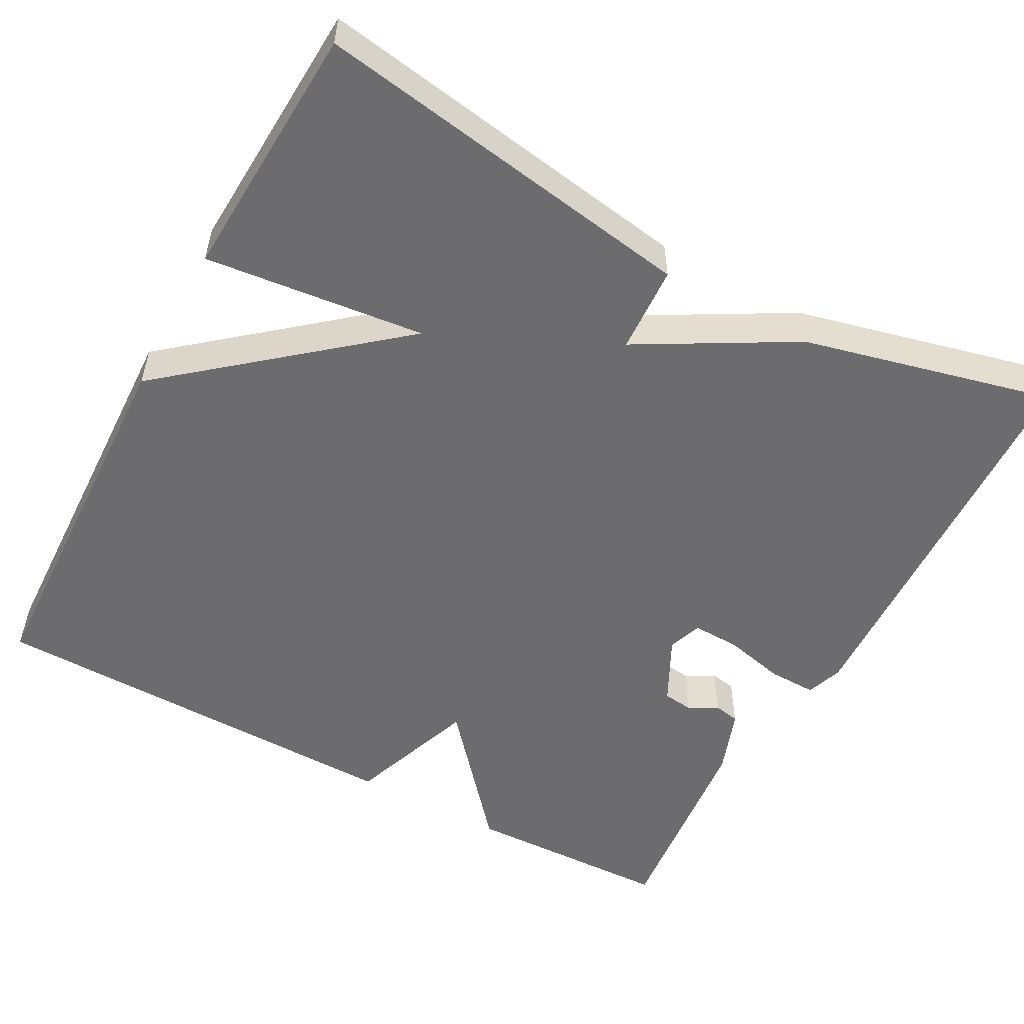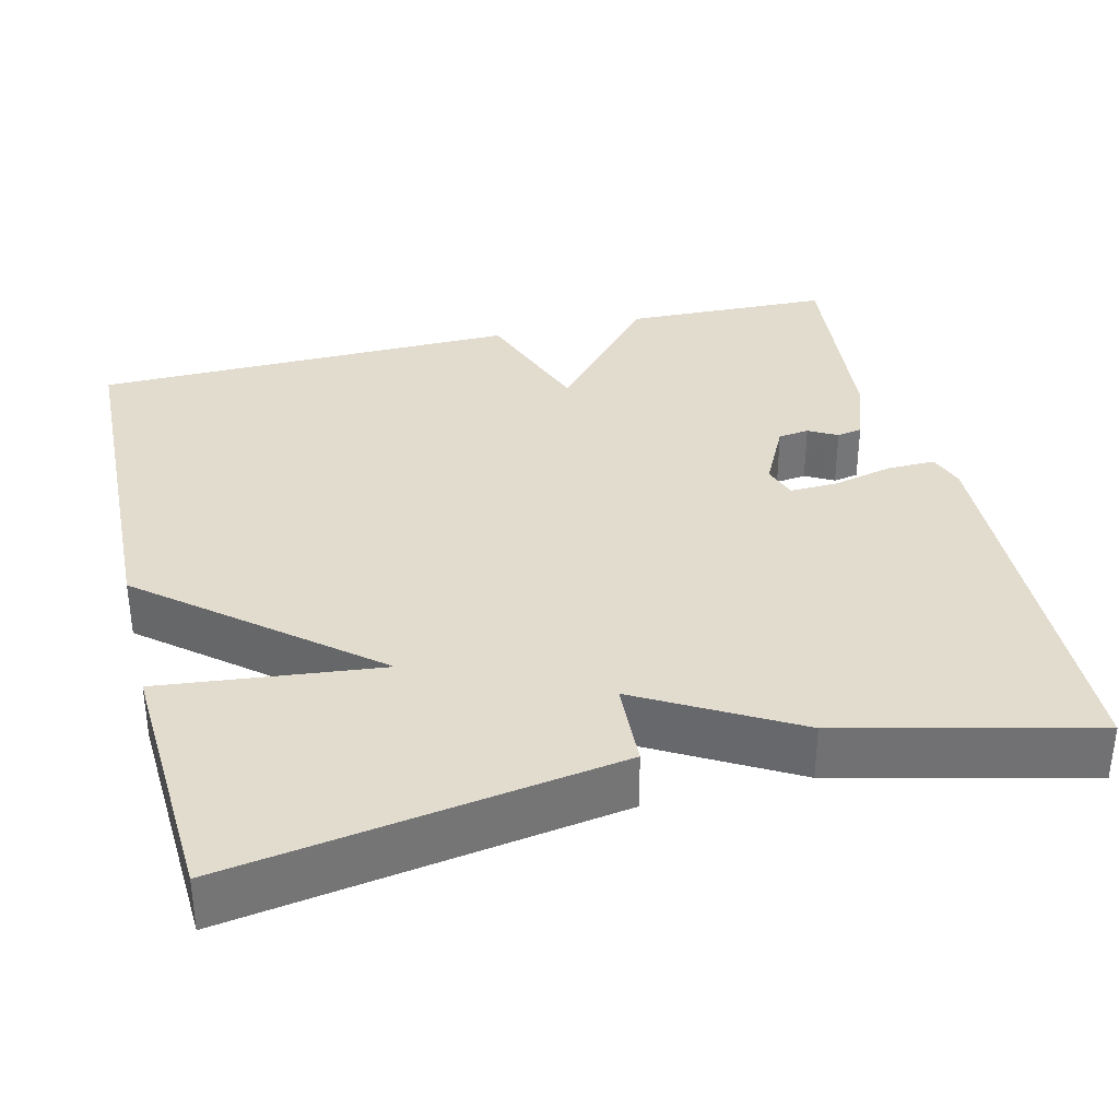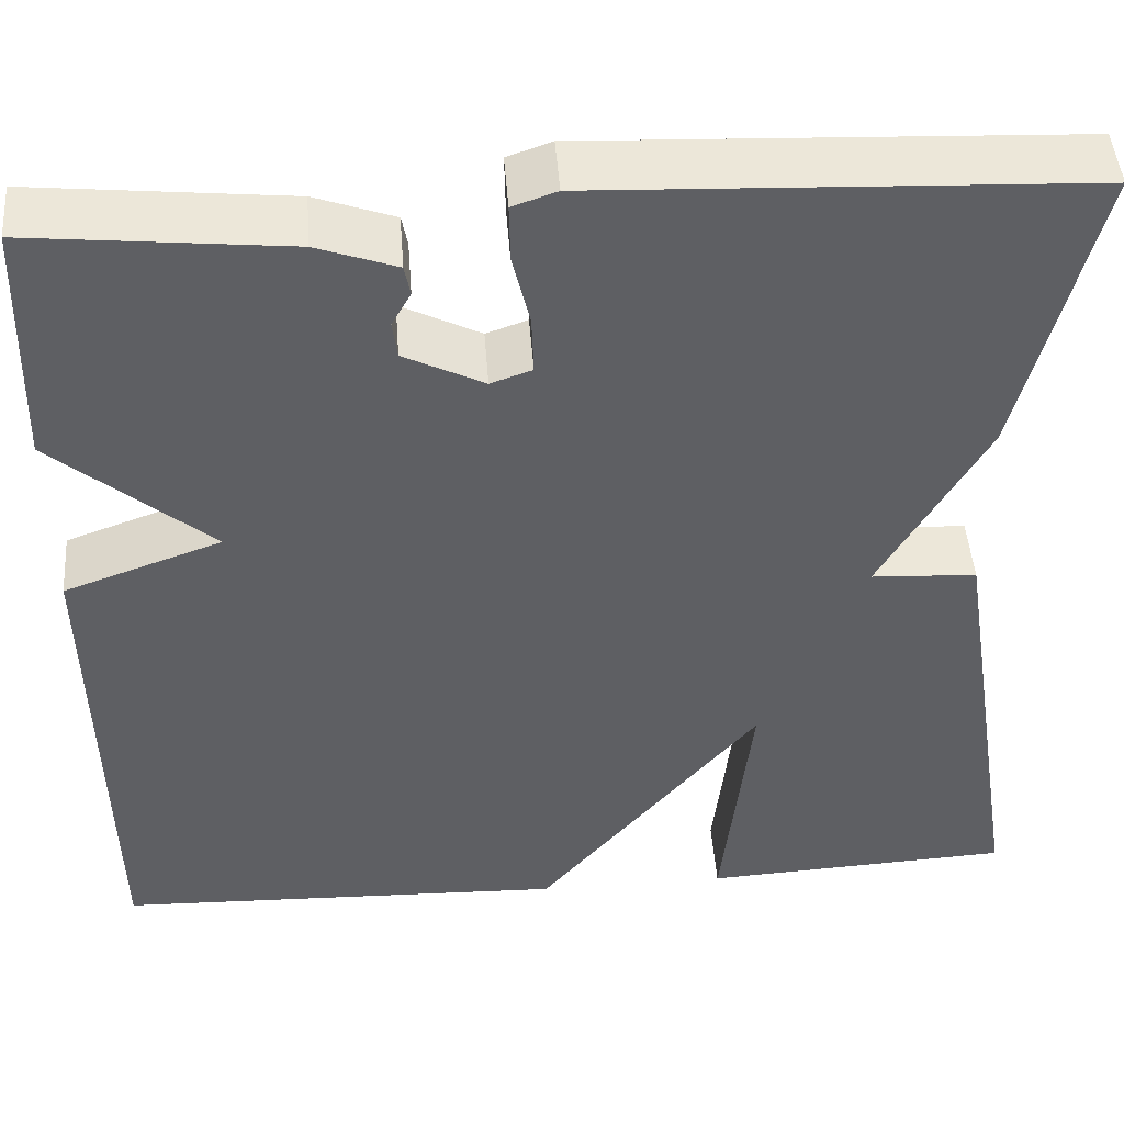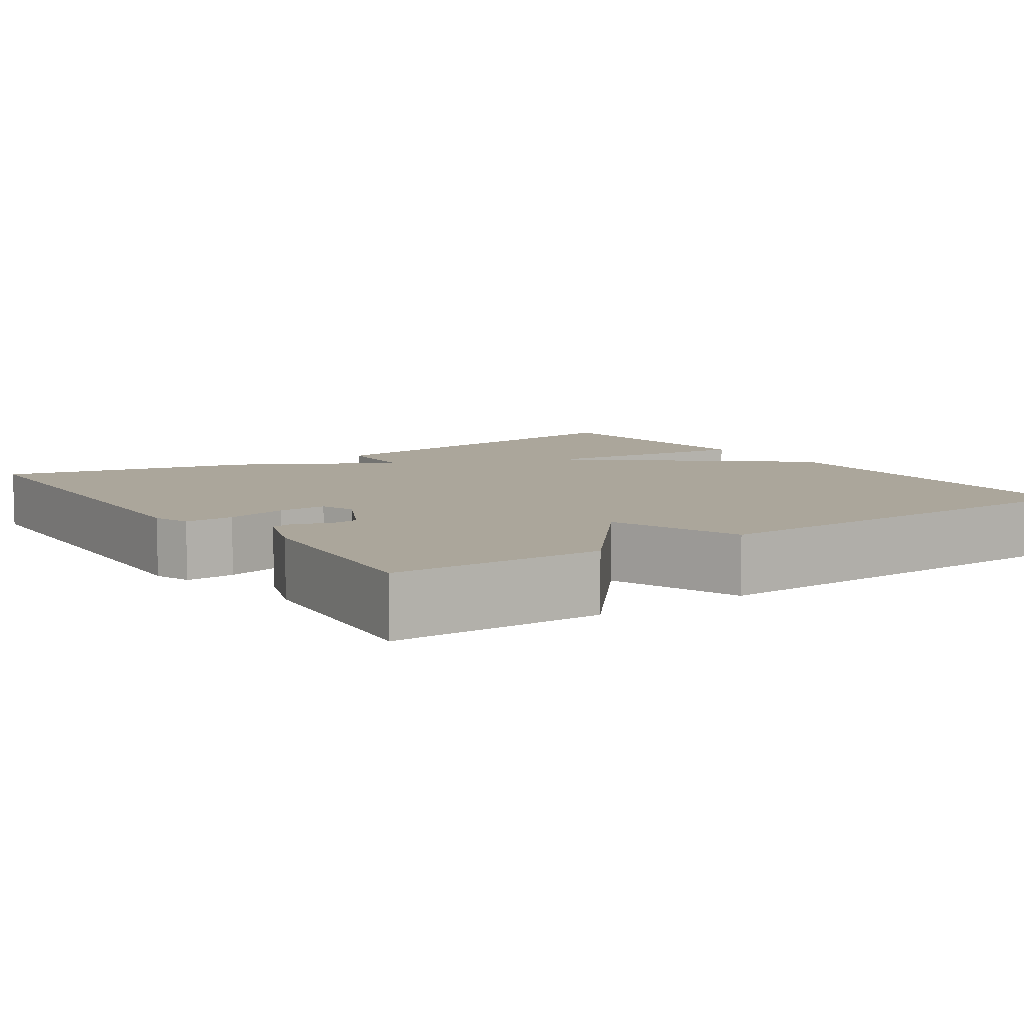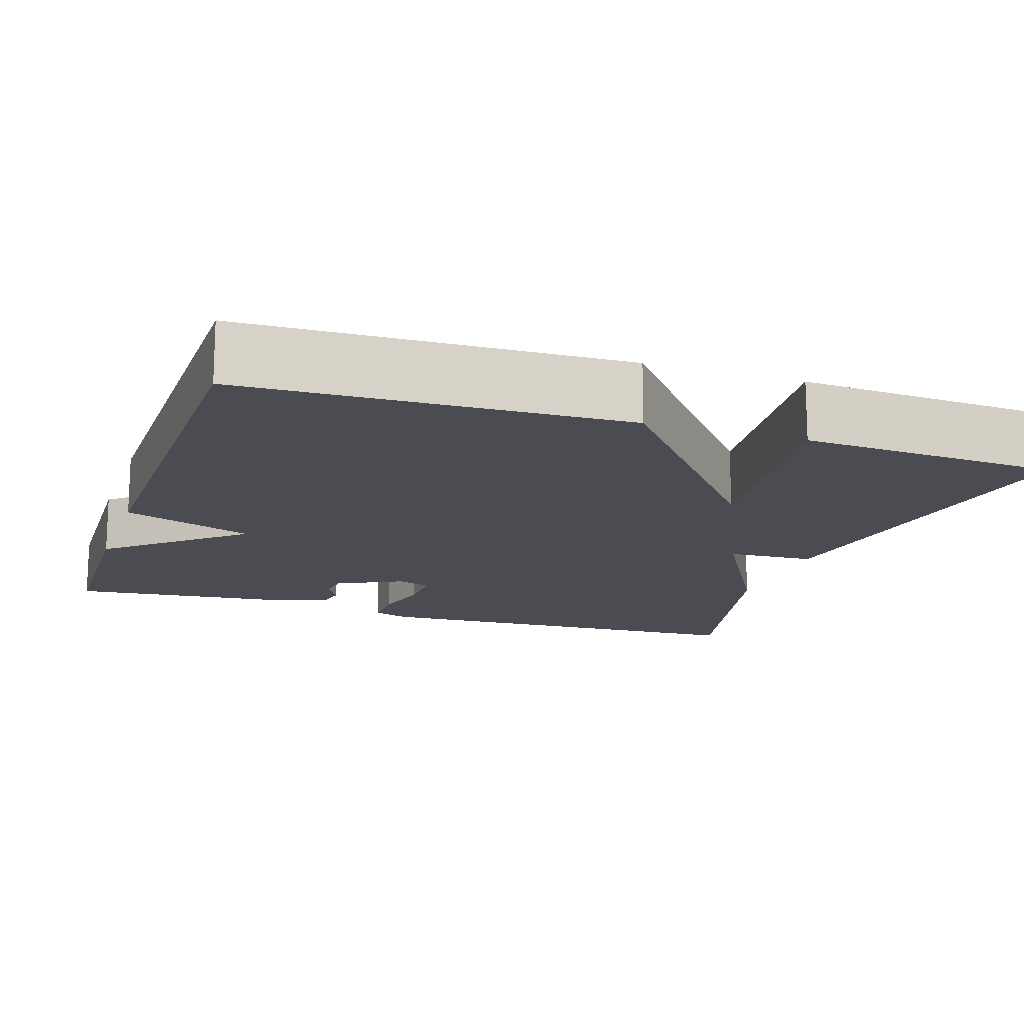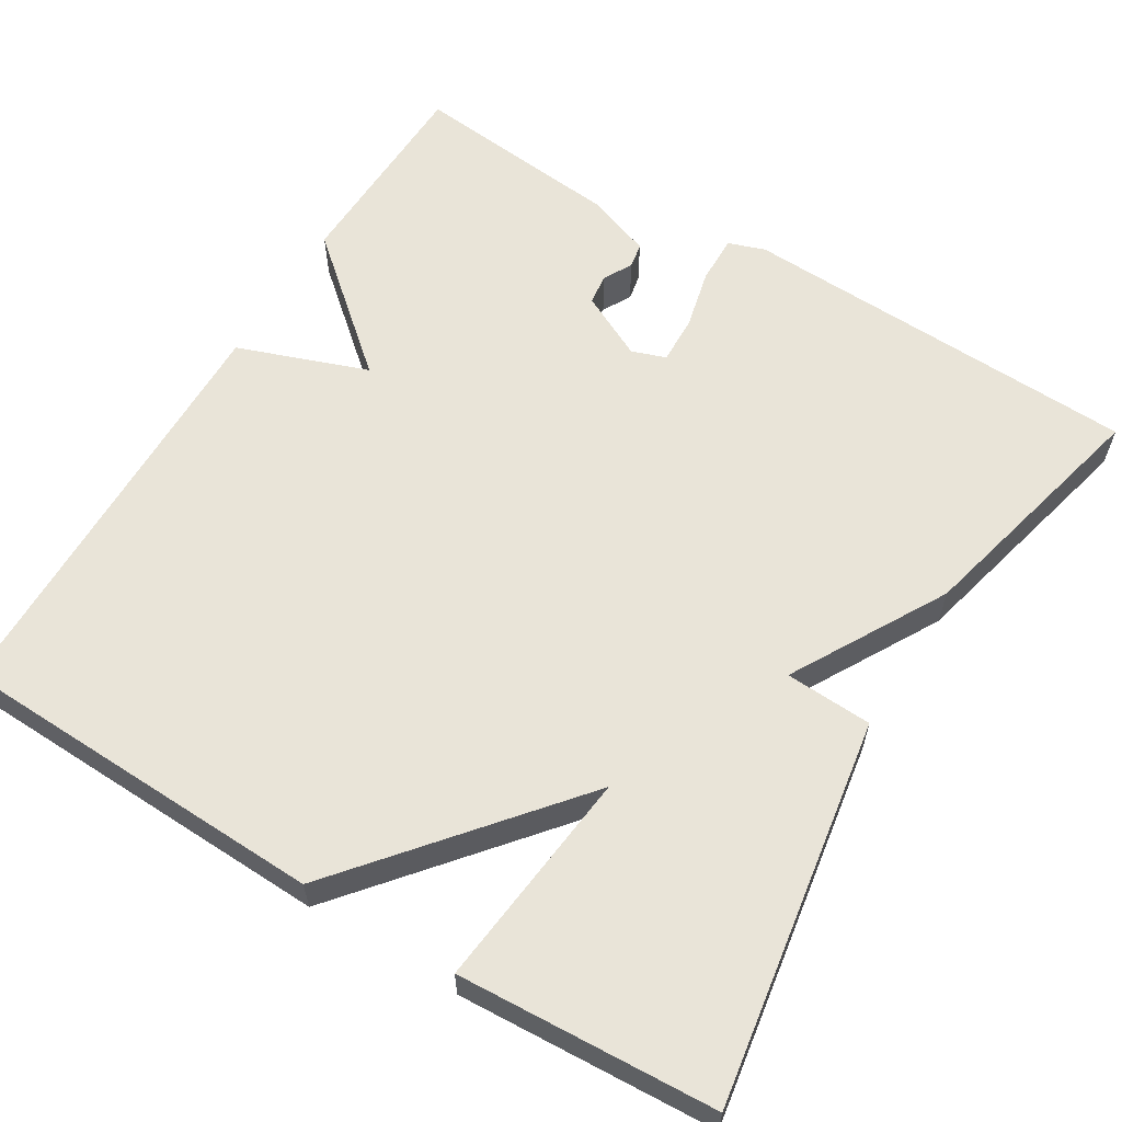
<metadata>
{"format":"obj","ext":"obj","renderer":"f3d","projection":"perspective","resolution":1024,"background":"white","views":[{"elev":-53.8,"azim":-118.5,"up":"+Y"},{"elev":34.7,"azim":-103.8,"up":"+Y"},{"elev":47.2,"azim":175.7,"up":"+Z"},{"elev":8.0,"azim":55.1,"up":"+Y"},{"elev":-15.3,"azim":161.5,"up":"+Y"},{"elev":60.5,"azim":-148.8,"up":"+Y"}]}
</metadata>
<code>
v -0.5 0.07 -0.5
v -0.423 0.07 -0.014
v -0.313 0.07 -0.008
v -0.423 0.07 0.186
v -0.5 0.07 0.5
v 0.008 0.07 0.522
v 0.054 0.07 0.506
v 0.053 0.07 0.445
v 0.035 0.07 0.369
v 0.033 0.07 0.308
v 0.076 0.07 0.293
v 0.159 0.07 0.335
v 0.164 0.07 0.374
v 0.144 0.07 0.41
v 0.15 0.07 0.442
v 0.233 0.07 0.472
v 0.5 0.07 0.5
v 0.508 0.07 0.238
v 0.344 0.07 0.097
v 0.508 0.07 0.038
v 0.5 0.07 -0.5
v 0.025 0.07 -0.517
v -0.206 0.07 -0.239
v -0.175 0.07 -0.517
v -0.5 0 -0.5
v -0.423 0 -0.014
v -0.313 0 -0.008
v -0.423 0 0.186
v -0.5 0 0.5
v 0.008 0 0.522
v 0.054 0 0.506
v 0.053 0 0.445
v 0.035 0 0.369
v 0.033 0 0.308
v 0.076 0 0.293
v 0.159 0 0.335
v 0.164 0 0.374
v 0.144 0 0.41
v 0.15 0 0.442
v 0.233 0 0.472
v 0.5 0 0.5
v 0.508 0 0.238
v 0.344 0 0.097
v 0.508 0 0.038
v 0.5 0 -0.5
v 0.025 0 -0.517
v -0.206 0 -0.239
v -0.175 0 -0.517
f 1 2 3
f 24 1 3
f 23 24 3
f 22 23 3
f 21 22 3
f 20 21 3
f 19 20 3
f 17 18 19
f 16 17 19
f 15 16 19
f 14 15 19
f 13 14 19
f 12 13 19
f 11 12 19 3
f 10 11 3 4
f 4 5 6
f 10 4 6
f 9 10 6
f 6 7 8 9
f 27 26 25
f 27 25 48
f 27 48 47
f 27 47 46
f 27 46 45
f 27 45 44
f 27 44 43
f 43 42 41
f 43 41 40
f 43 40 39
f 43 39 38
f 43 38 37
f 43 37 36
f 27 43 36 35
f 28 27 35 34
f 30 29 28
f 30 28 34
f 30 34 33
f 33 32 31 30
f 1 25 26 2
f 2 26 27 3
f 3 27 28 4
f 4 28 29 5
f 5 29 30 6
f 6 30 31 7
f 7 31 32 8
f 8 32 33 9
f 9 33 34 10
f 10 34 35 11
f 11 35 36 12
f 12 36 37 13
f 13 37 38 14
f 14 38 39 15
f 15 39 40 16
f 16 40 41 17
f 17 41 42 18
f 18 42 43 19
f 19 43 44 20
f 20 44 45 21
f 21 45 46 22
f 22 46 47 23
f 23 47 48 24
f 24 48 25 1

</code>
